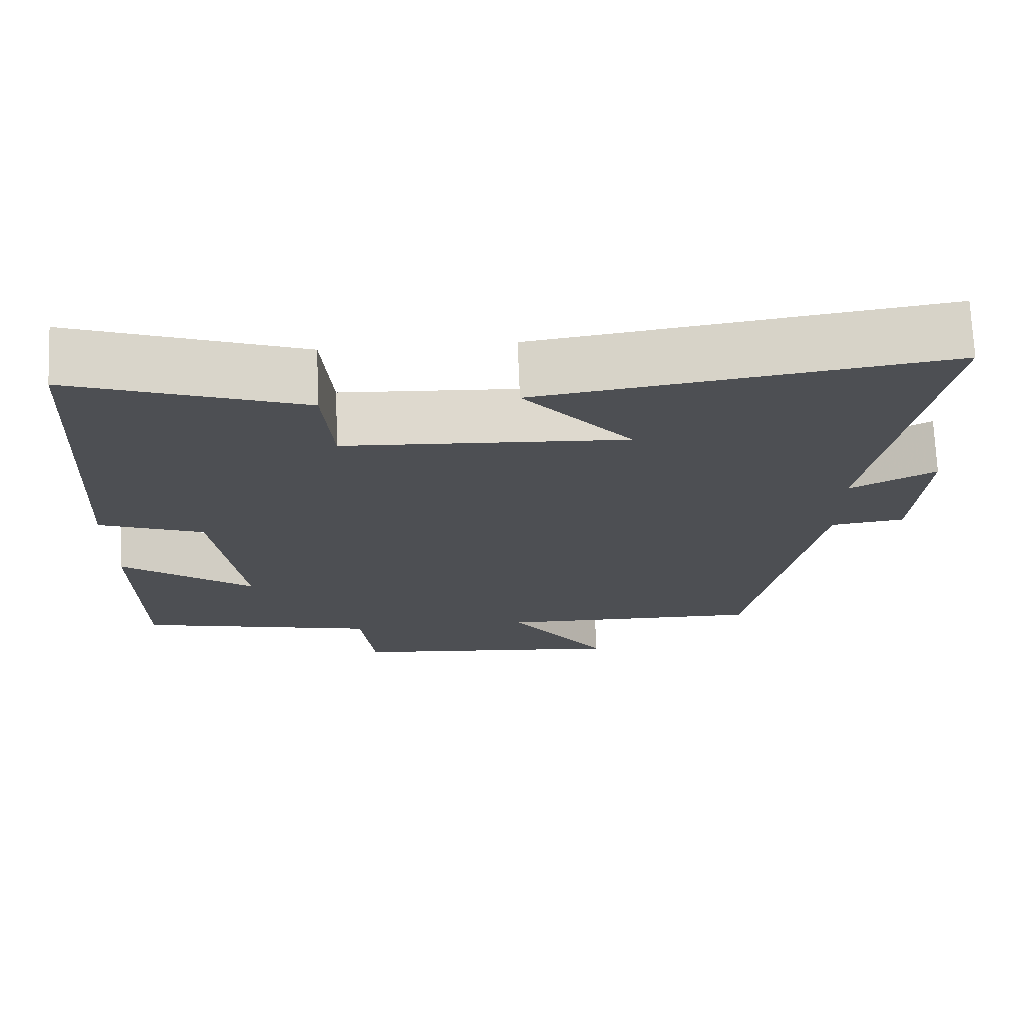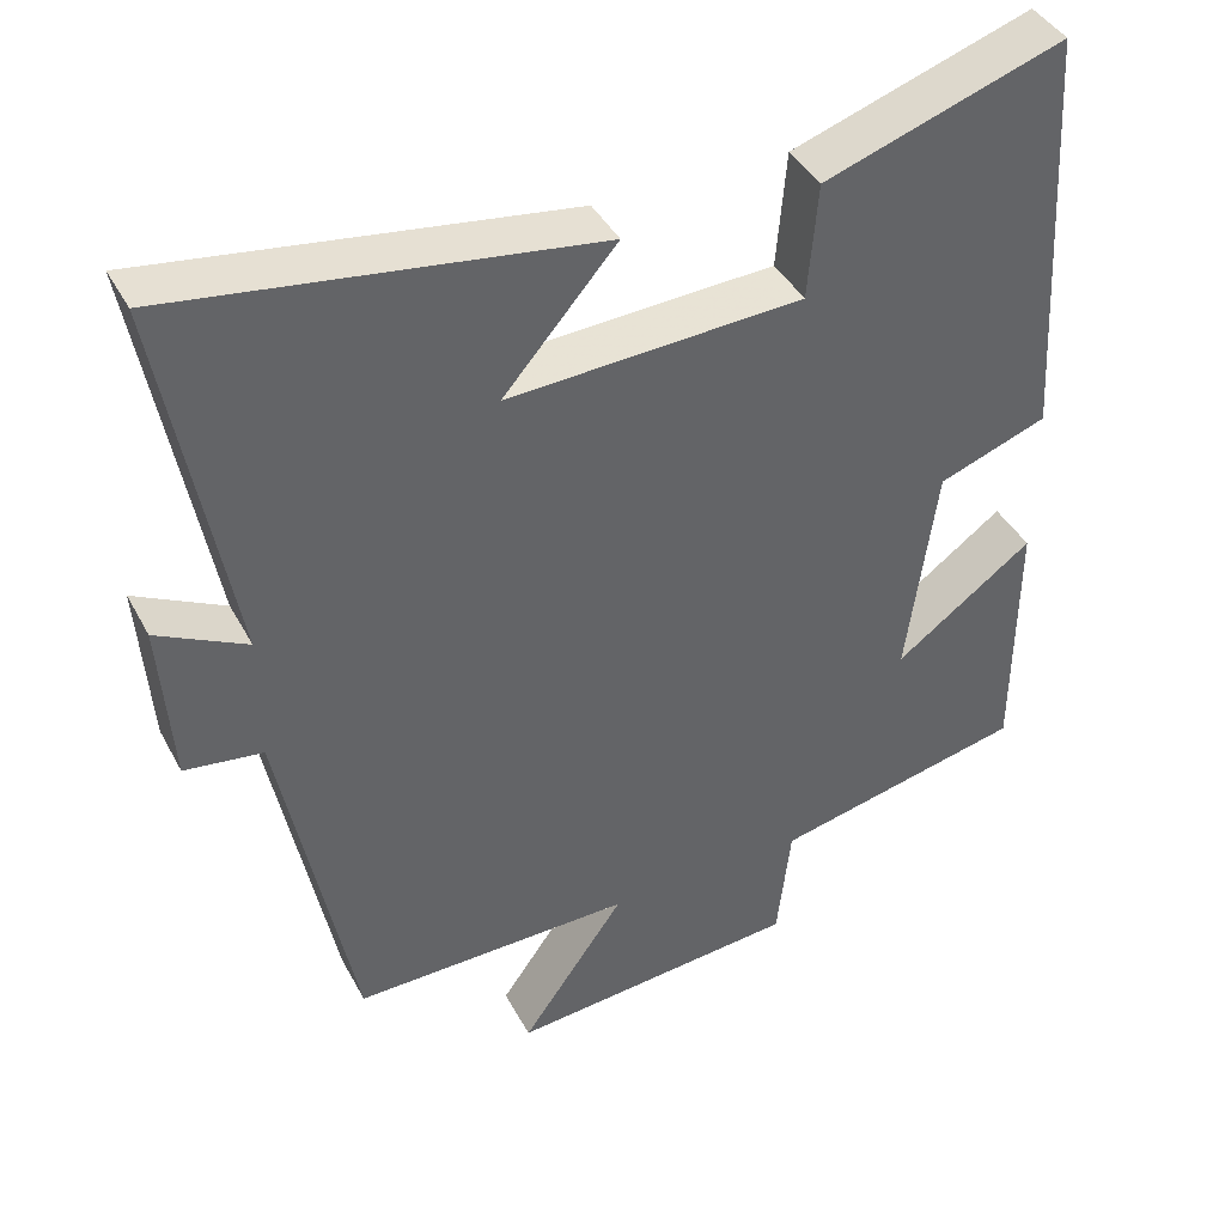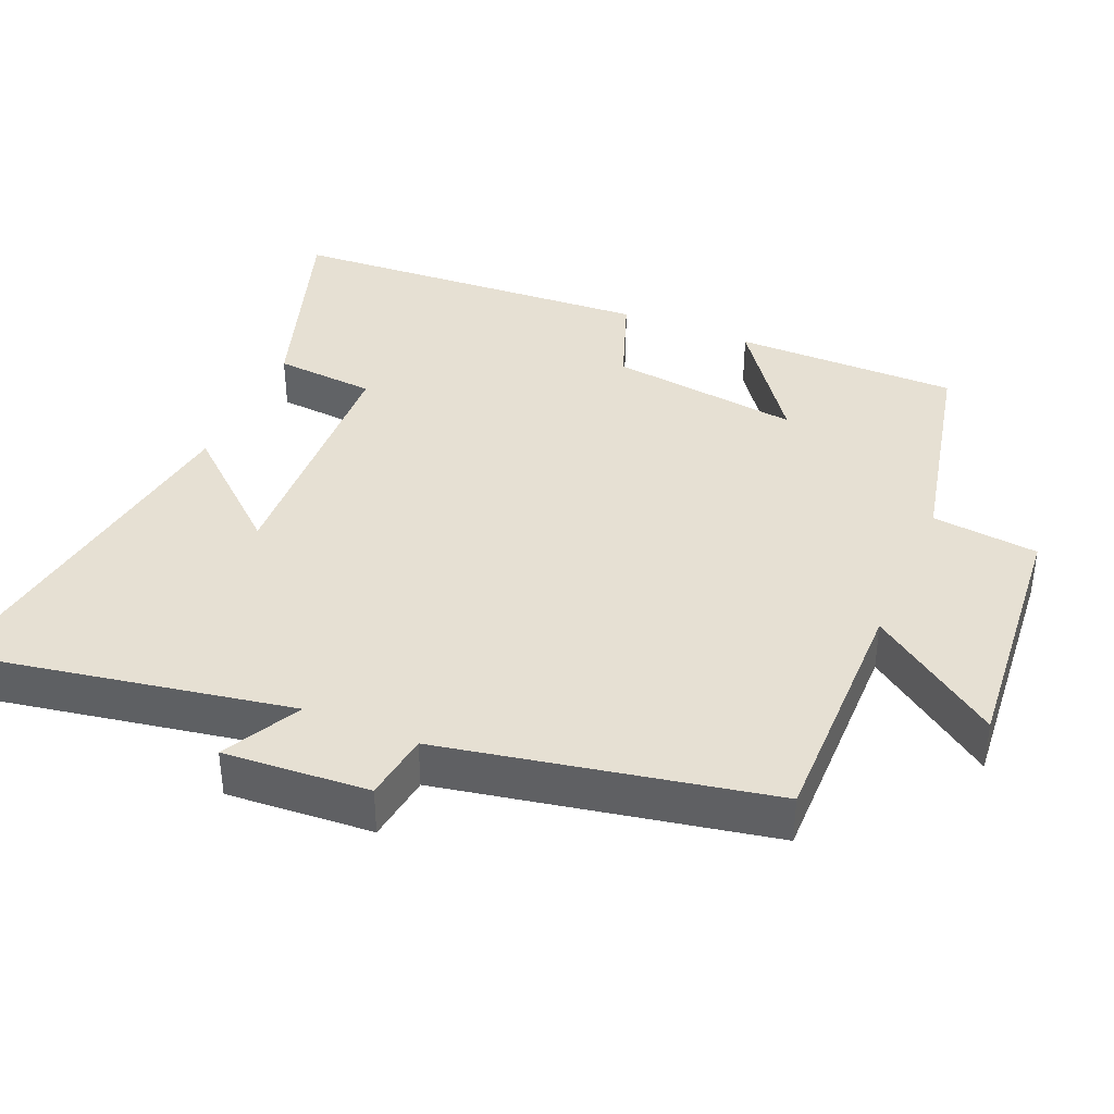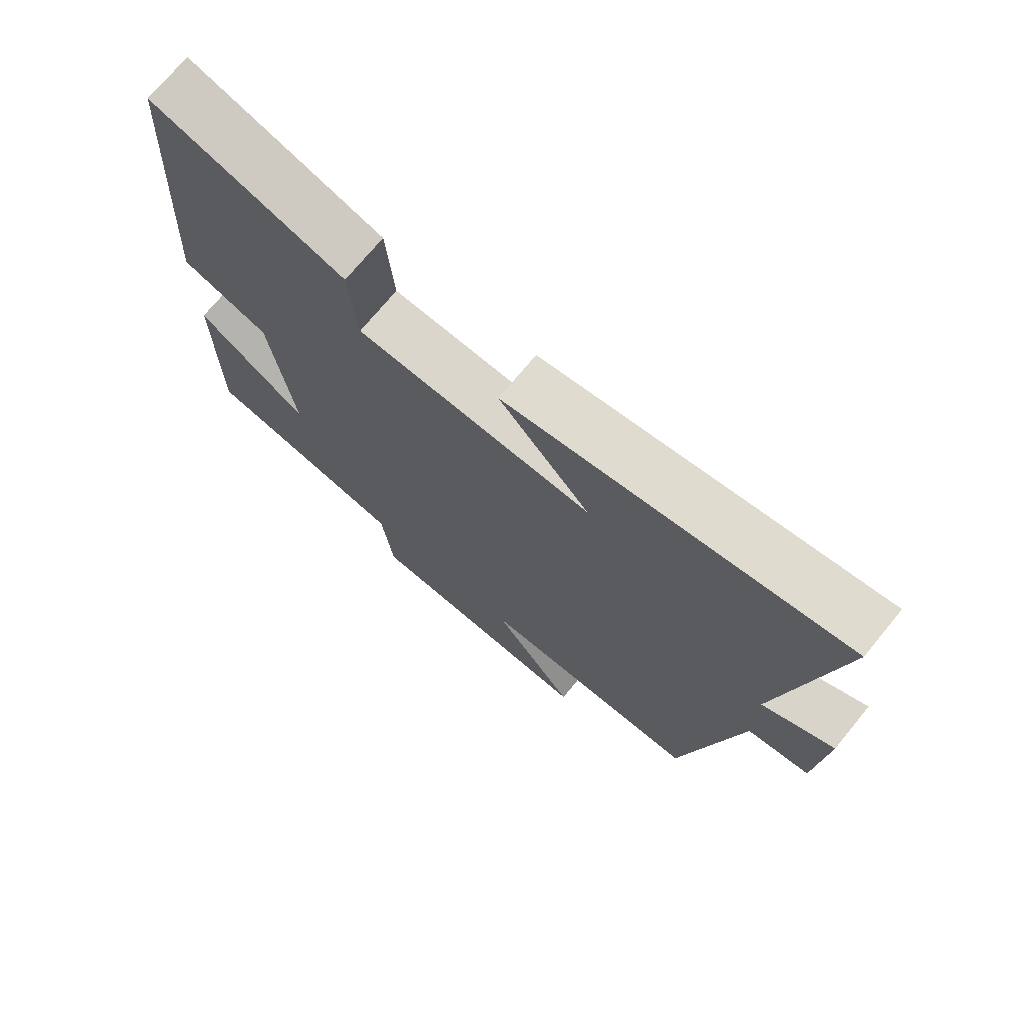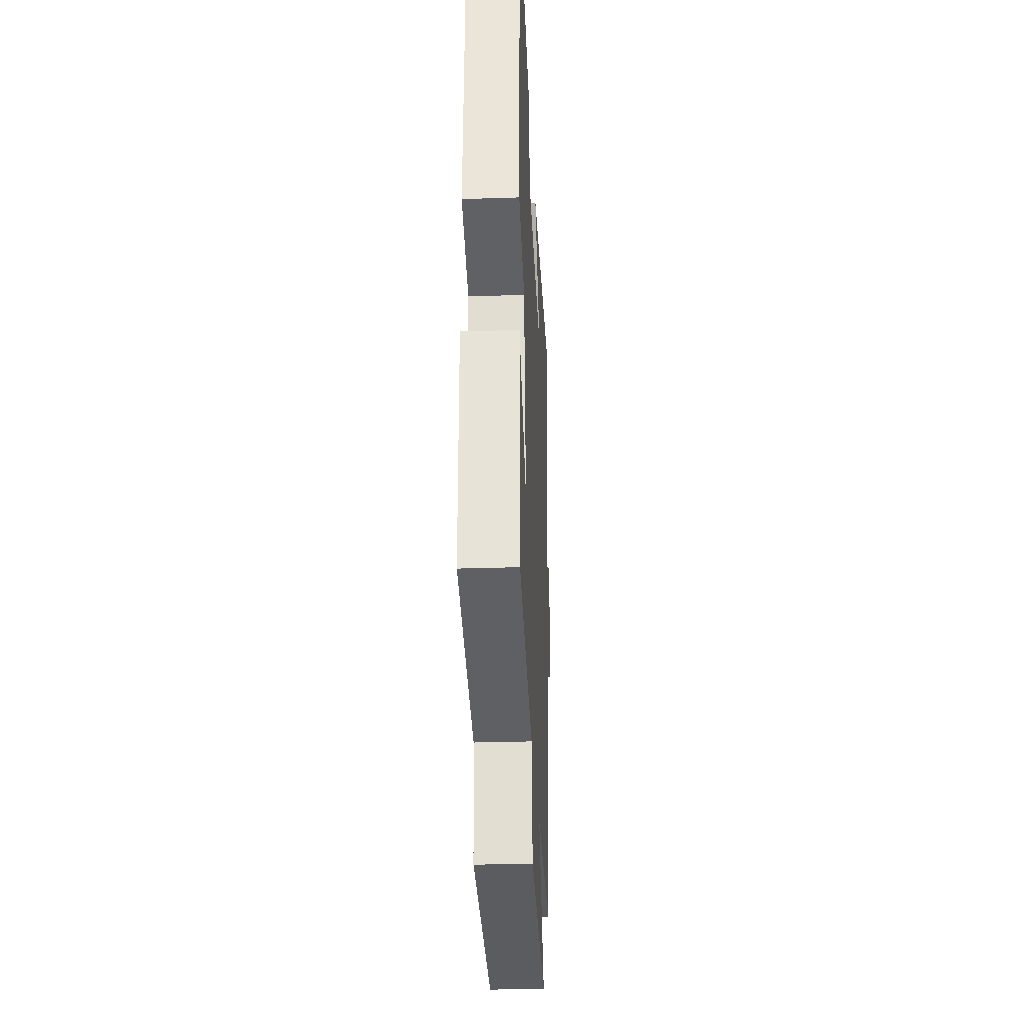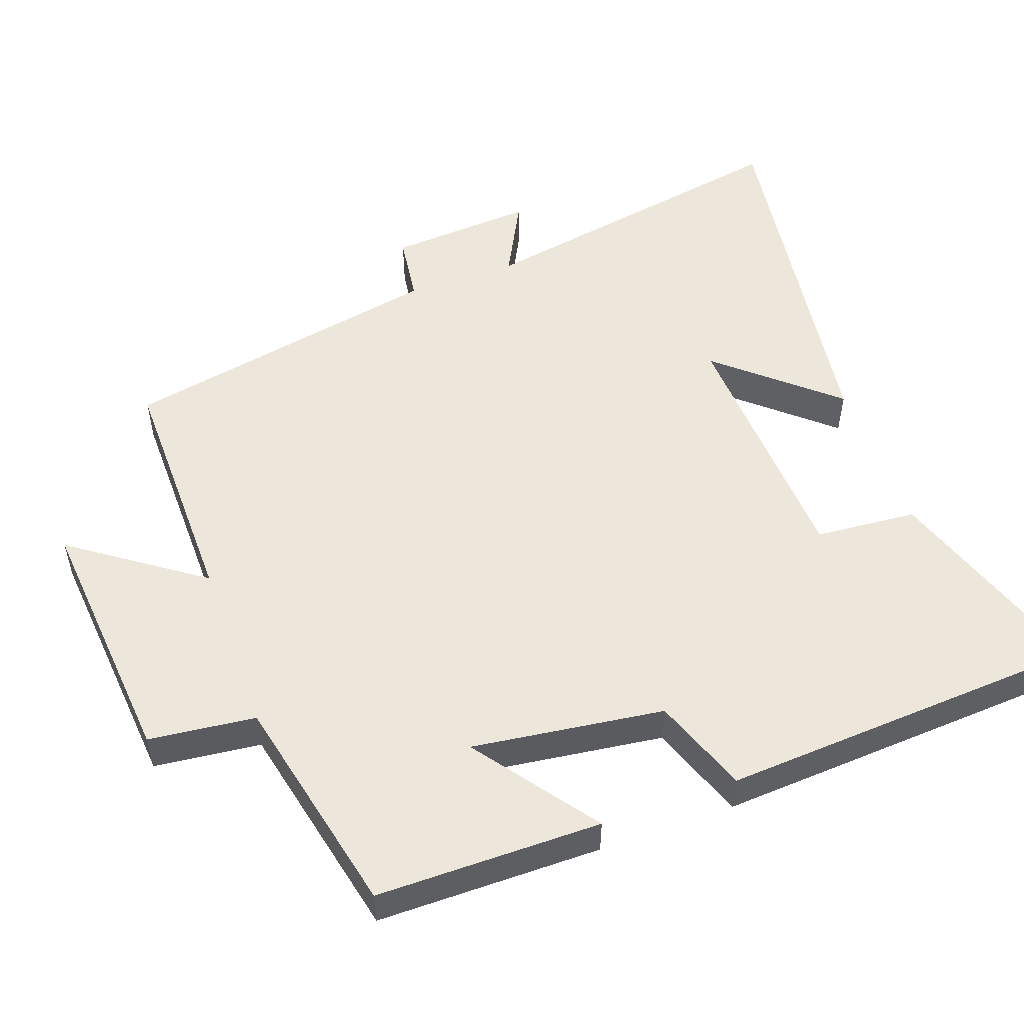
<metadata>
{"format":"obj","ext":"obj","renderer":"f3d","projection":"perspective","resolution":1024,"background":"white","views":[{"elev":72.1,"azim":-2.3,"up":"+Z"},{"elev":41.3,"azim":153.8,"up":"+Z"},{"elev":38.4,"azim":113.1,"up":"+Y"},{"elev":72.4,"azim":39.4,"up":"+Z"},{"elev":-29.9,"azim":-87.3,"up":"+Z"},{"elev":52.5,"azim":-109.8,"up":"+Y"}]}
</metadata>
<code>
v 0.583 0.07 0.575
v 0.5 0.07 0.113
v 0.61 0.07 0.17
v 0.596 0.07 -0.034
v 0.5 0.07 -0.047
v 0.411 0.07 -0.504
v 0.064 0.07 -0.5
v 0.193 0.07 -0.682
v -0.169 0.07 -0.65
v -0.186 0.07 -0.5
v -0.499 0.07 -0.431
v -0.5 0.07 -0.115
v -0.329 0.07 -0.24
v -0.365 0.07 0.03
v -0.5 0.07 0.079
v -0.469 0.07 0.599
v -0.173 0.07 0.5
v -0.161 0.07 0.357
v 0.203 0.07 0.339
v 0.063 0.07 0.5
v 0.583 0 0.575
v 0.5 0 0.113
v 0.61 0 0.17
v 0.596 0 -0.034
v 0.5 0 -0.047
v 0.411 0 -0.504
v 0.064 0 -0.5
v 0.193 0 -0.682
v -0.169 0 -0.65
v -0.186 0 -0.5
v -0.499 0 -0.431
v -0.5 0 -0.115
v -0.329 0 -0.24
v -0.365 0 0.03
v -0.5 0 0.079
v -0.469 0 0.599
v -0.173 0 0.5
v -0.161 0 0.357
v 0.203 0 0.339
v 0.063 0 0.5
f 19 20 1 2
f 18 19 2
f 15 16 17 18
f 14 15 18 2
f 13 14 2
f 10 11 12 13
f 10 13 2
f 7 8 9 10
f 7 10 2 3
f 5 6 7
f 5 7 3
f 3 4 5
f 22 21 40 39
f 22 39 38
f 38 37 36 35
f 22 38 35 34
f 22 34 33
f 33 32 31 30
f 22 33 30
f 30 29 28 27
f 23 22 30 27
f 27 26 25
f 23 27 25
f 25 24 23
f 1 21 22 2
f 2 22 23 3
f 3 23 24 4
f 4 24 25 5
f 5 25 26 6
f 6 26 27 7
f 7 27 28 8
f 8 28 29 9
f 9 29 30 10
f 10 30 31 11
f 11 31 32 12
f 12 32 33 13
f 13 33 34 14
f 14 34 35 15
f 15 35 36 16
f 16 36 37 17
f 17 37 38 18
f 18 38 39 19
f 19 39 40 20
f 20 40 21 1

</code>
